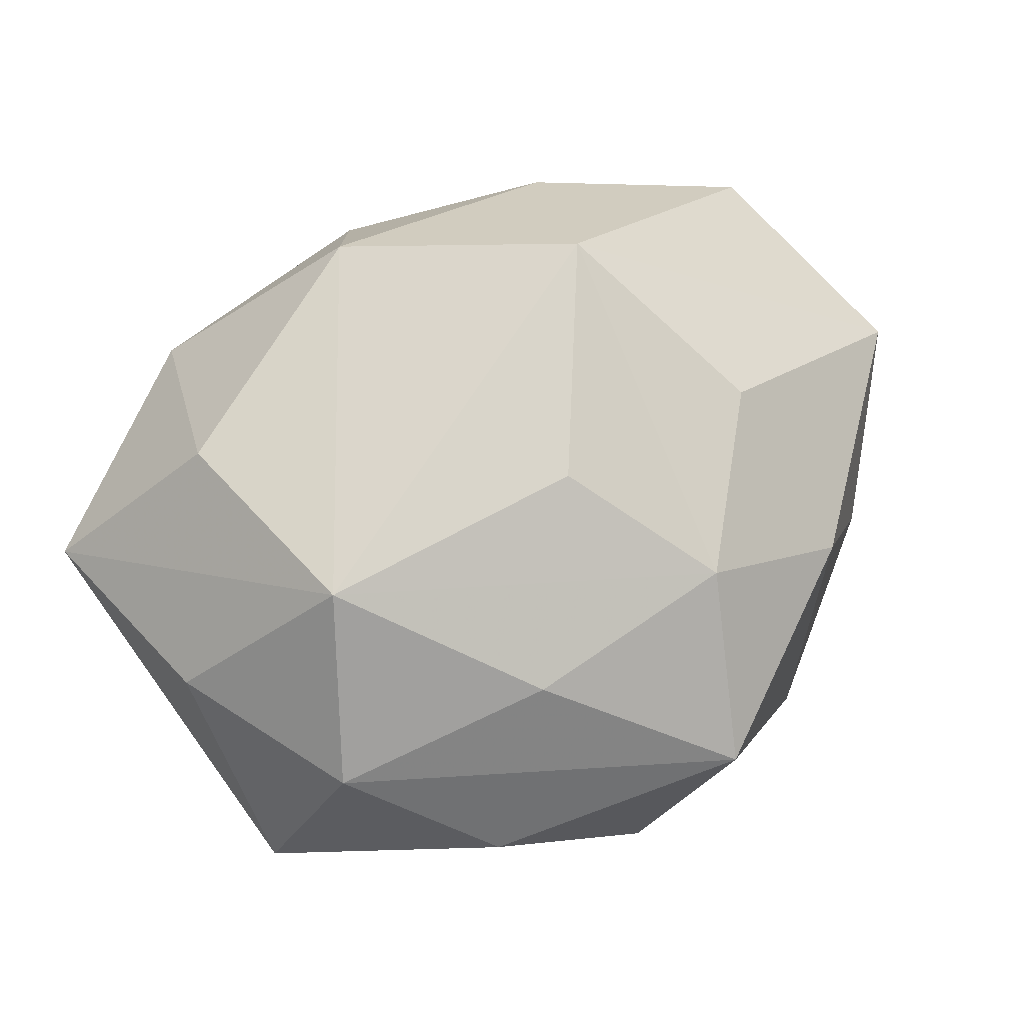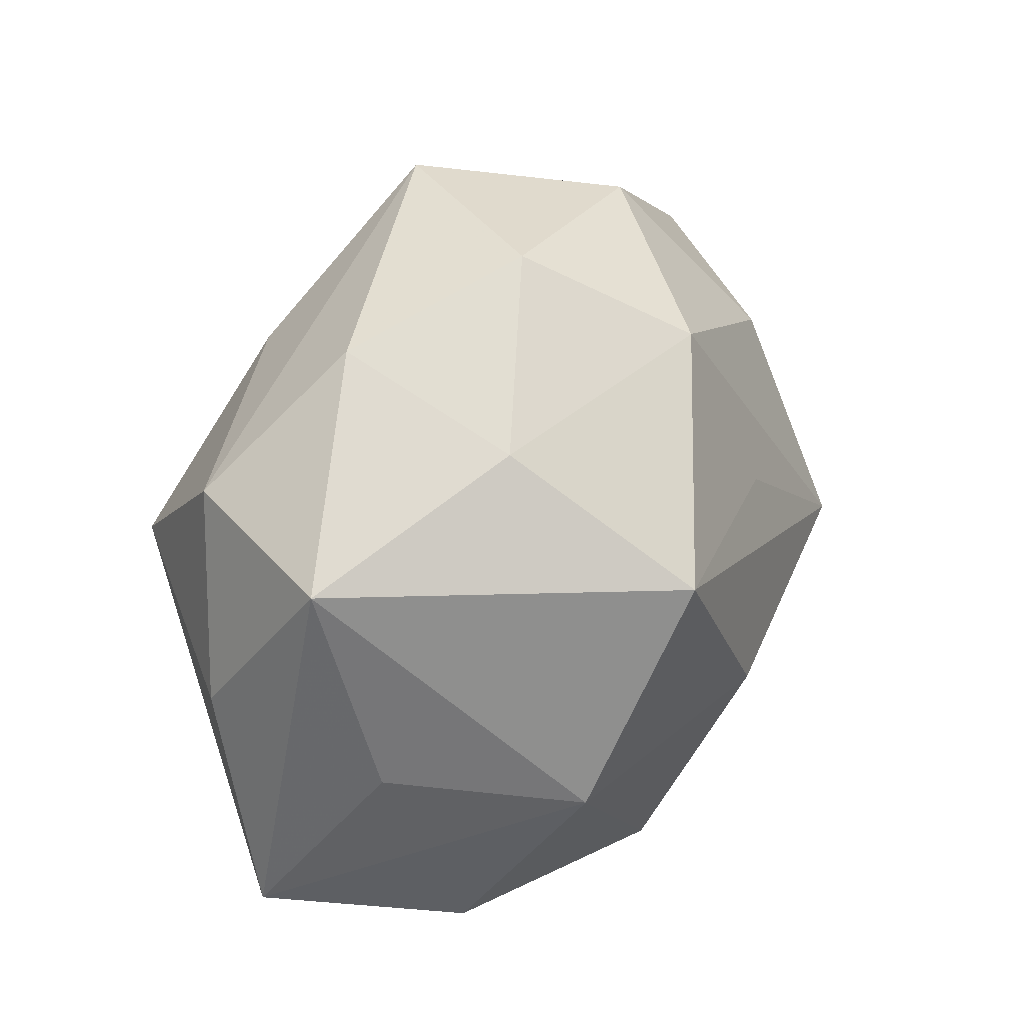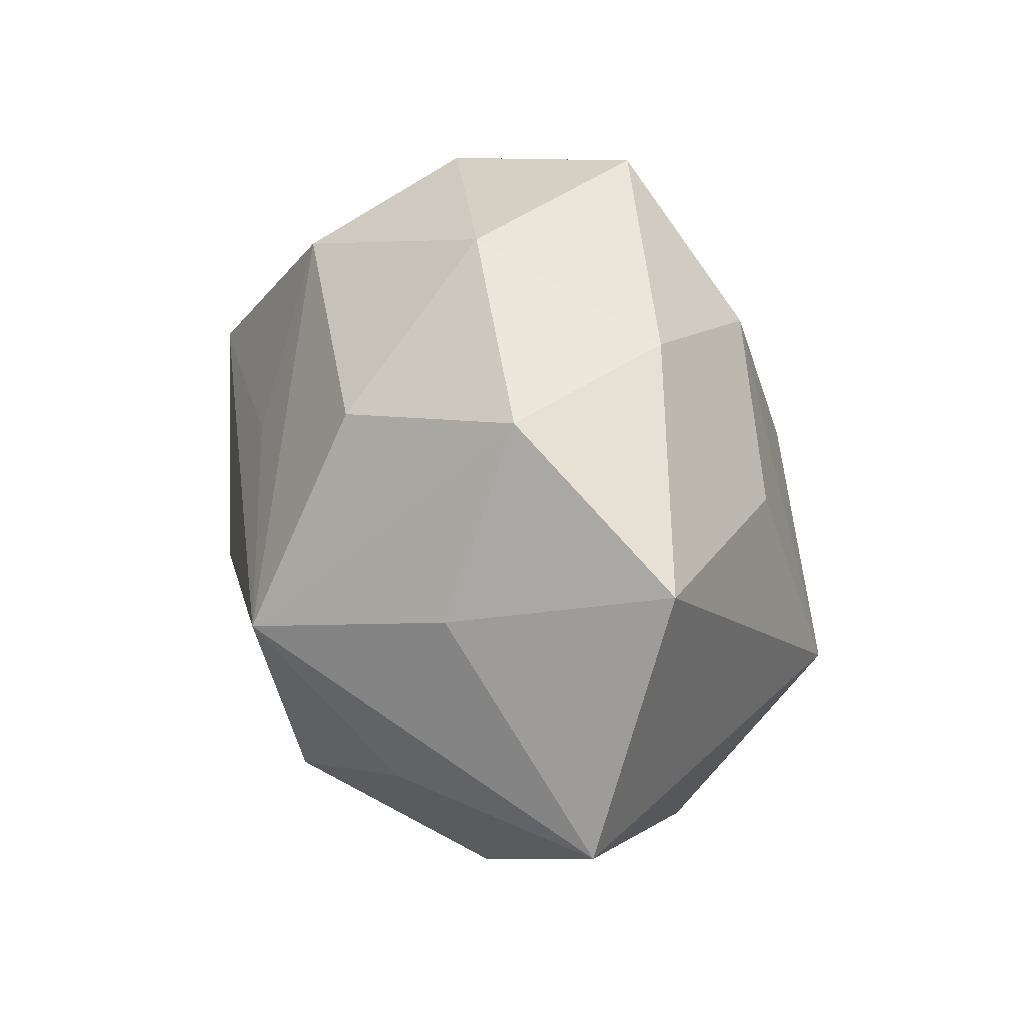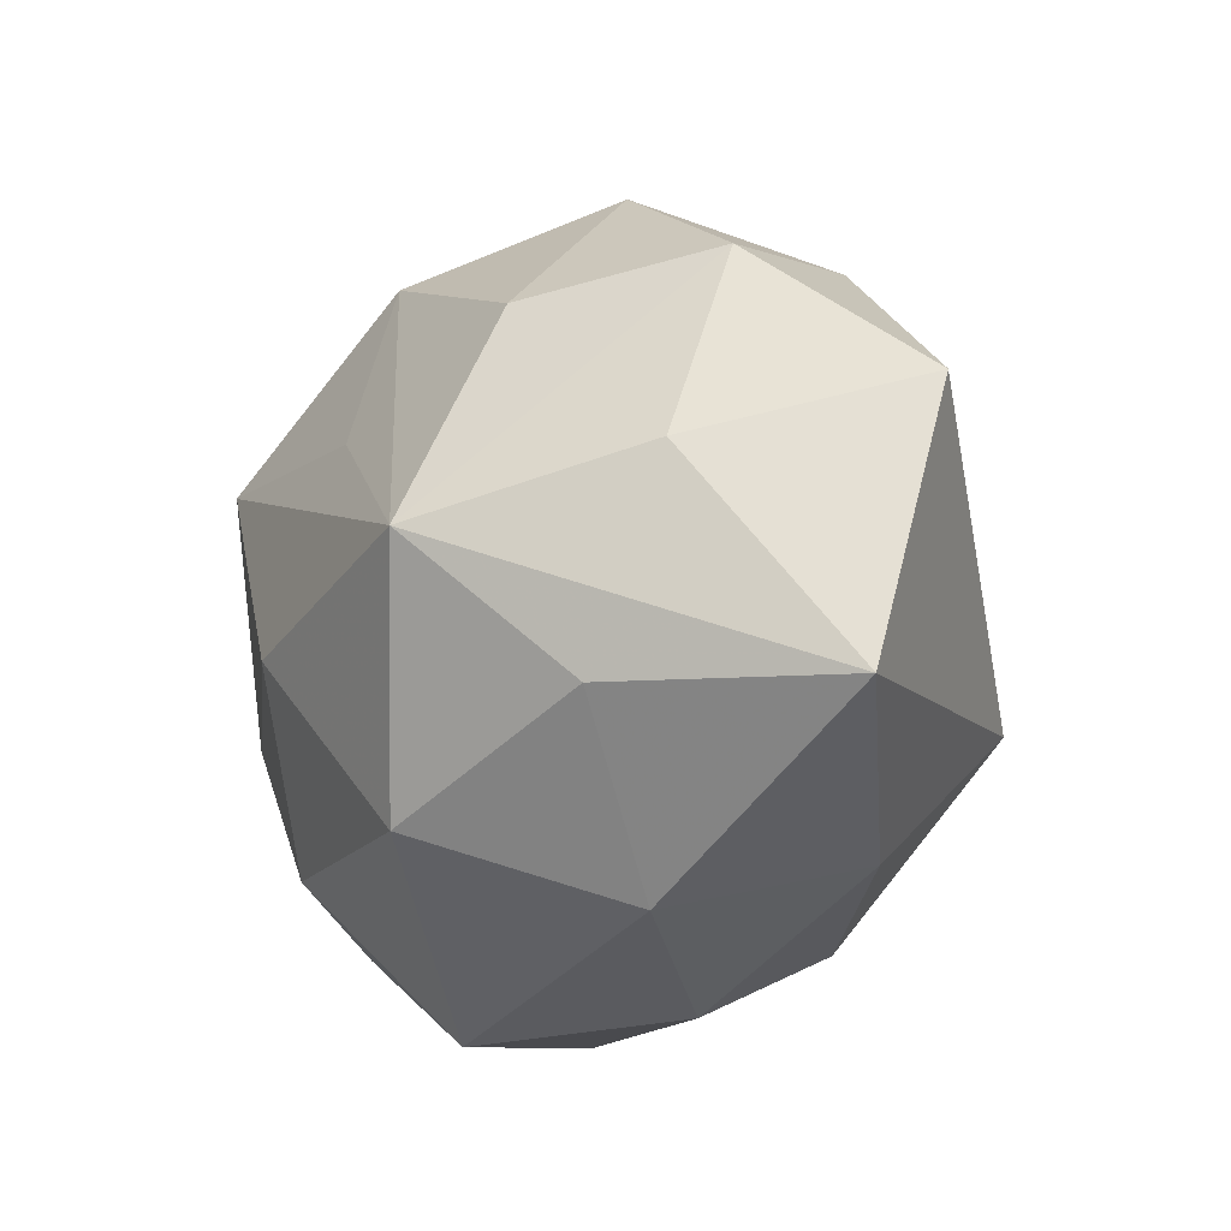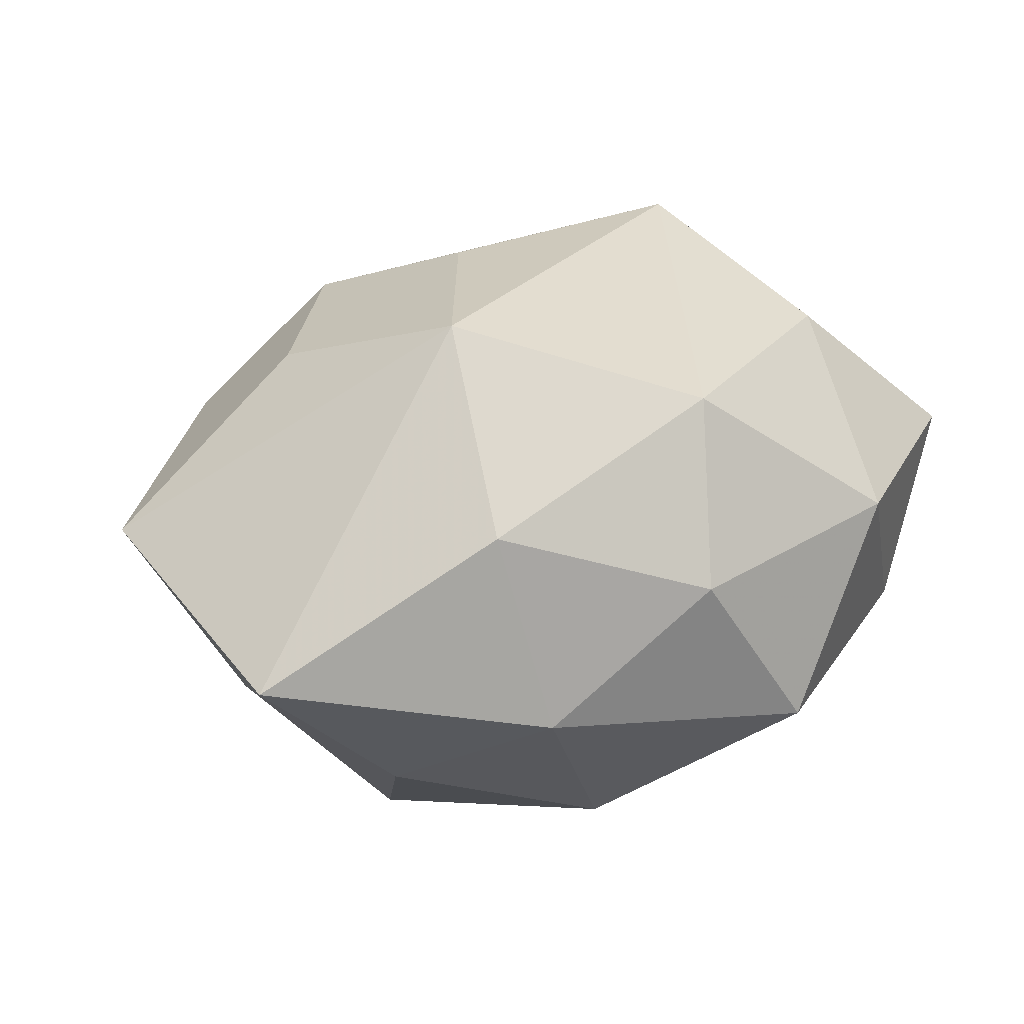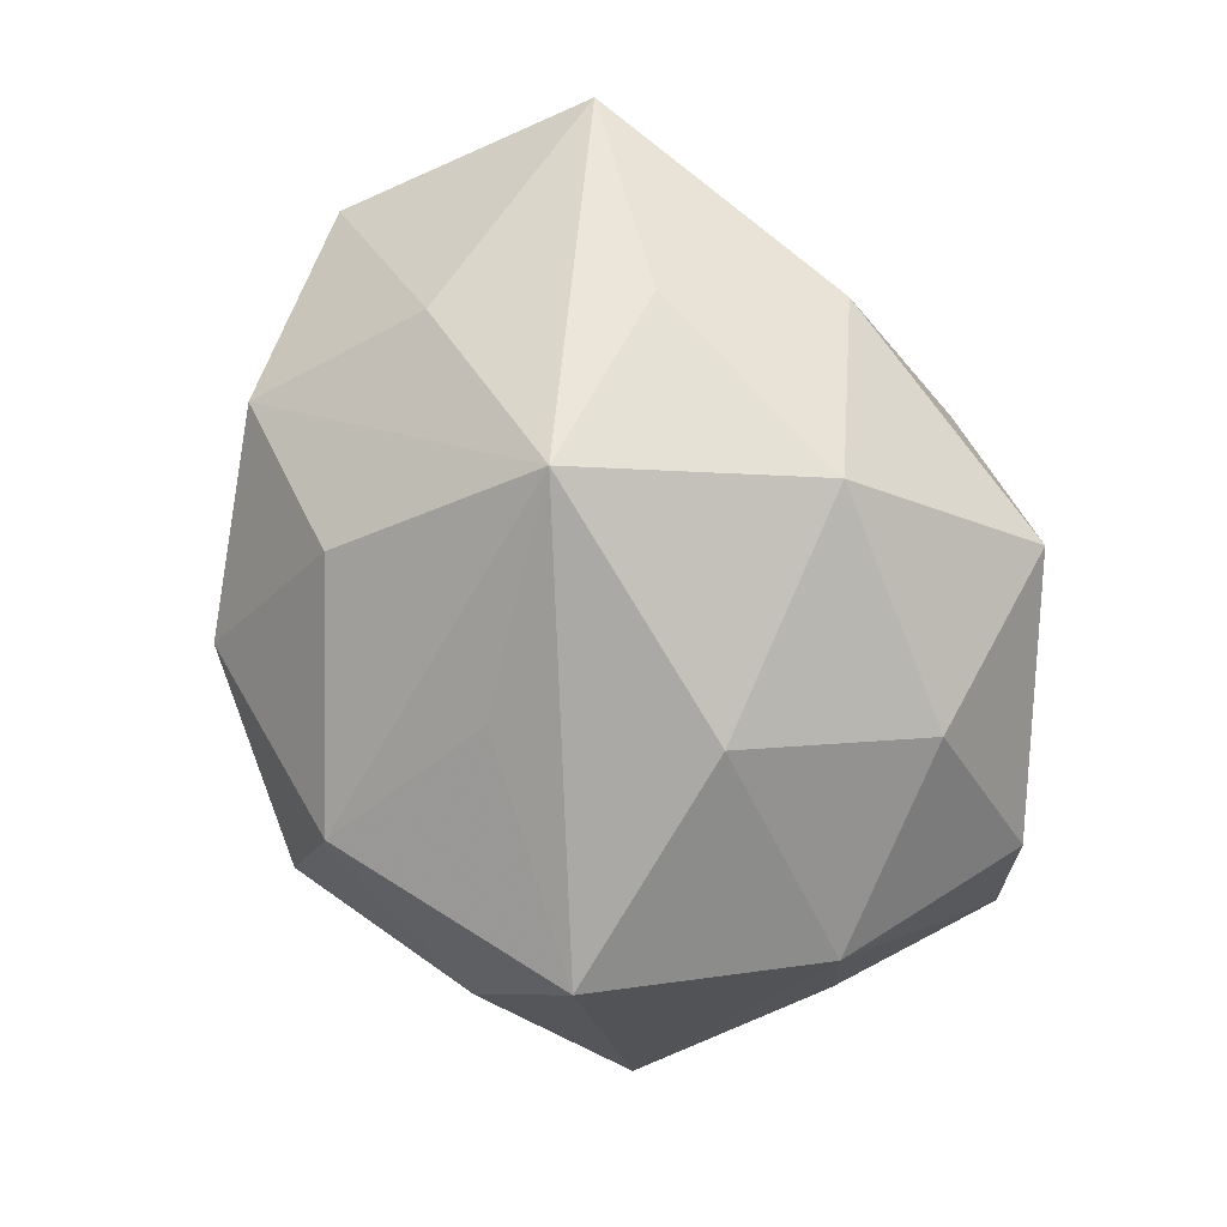
<metadata>
{"format":"obj","ext":"obj","renderer":"f3d","projection":"perspective","resolution":1024,"background":"white","views":[{"elev":71.4,"azim":146.6,"up":"+Z"},{"elev":36.3,"azim":114.0,"up":"+Y"},{"elev":19.8,"azim":-98.8,"up":"+Y"},{"elev":-20.5,"azim":-115.3,"up":"+Y"},{"elev":26.8,"azim":-35.6,"up":"+Z"},{"elev":-77.2,"azim":-64.2,"up":"+Z"}]}
</metadata>
<code>
v 0.0234 0.01814 -0.0338
v -0.03423 -0.01889 -0.01858
v -0.03106 0.03 0.01171
v 0.006434 0.04389 -0.005886
v -0.02699 -0.02991 0.01589
v -0.01391 0.02757 0.02504
v 0.01068 0.02803 0.02467
v 0.01736 -0.02564 -0.0267
v -0.03835 -0.008962 0.01872
v -0.01076 -0.02766 -0.02771
v -0.04093 0.02482 -0.0062
v 0.03442 -0.006551 -0.02613
v 0.02567 0.007771 0.03367
v 0.0364 -0.02821 -0.01171
v -0.02558 0.0219 -0.02279
v 0.0008764 -0.03152 0.02634
v 0.02567 0.03136 -0.01297
v 0.04603 0.02223 0.0006766
v 0.0008025 0.03517 -0.02408
v -0.02526 -0.003096 -0.03407
v 0.04822 -0.02288 0.008394
v -0.04206 0.002949 -0.01393
v -0.0531 -0.02111 0.0005905
v 0.02328 0.03776 0.007478
v -0.02367 -0.03607 -0.006834
v -0.01967 0.03986 -0.007144
v -0.005044 -0.04107 0.007496
v -0.005505 0.04536 0.01286
v 0.00762 -0.04338 -0.01243
v -0.004465 0.01391 -0.03126
v 0.02334 -0.03854 0.009175
v -0.05394 0.009143 0.008788
v -0.02947 0.01061 0.02479
v 0.03538 0.02351 0.01956
v 0.00686 -0.006228 -0.03541
v 0.02901 -0.01825 0.02562
v 0.0443 0.00199 0.01539
v -0.02126 -0.01287 0.03436
v -0.004513 0.01021 0.03268
v 0.04426 -0.002815 -0.005823
f 10 20 35
f 14 12 21
f 21 12 40
f 39 38 13
f 13 38 16
f 25 10 29
f 29 27 25
f 23 20 2
f 20 10 2
f 2 25 23
f 10 25 2
f 6 38 39
f 39 13 6
f 15 11 26
f 20 11 15
f 3 11 32
f 3 6 28
f 3 28 26
f 26 11 3
f 22 20 23
f 22 11 20
f 23 32 22
f 32 11 22
f 8 14 29
f 12 14 8
f 35 12 8
f 8 10 35
f 29 10 8
f 5 27 16
f 5 38 23
f 16 38 5
f 23 25 5
f 5 25 27
f 16 27 31
f 31 27 29
f 31 14 21
f 29 14 31
f 9 32 23
f 23 38 9
f 9 38 32
f 37 13 21
f 34 13 37
f 21 13 36
f 36 13 16
f 36 31 21
f 16 31 36
f 34 28 7
f 7 13 34
f 28 6 7
f 7 6 13
f 32 38 33
f 38 6 33
f 33 3 32
f 6 3 33
f 24 28 34
f 1 12 35
f 35 20 1
f 20 30 1
f 17 1 19
f 19 15 26
f 19 1 30
f 19 30 20
f 20 15 19
f 18 24 34
f 17 24 18
f 34 37 18
f 18 1 17
f 12 1 18
f 21 40 18
f 18 37 21
f 18 40 12
f 4 24 17
f 17 19 4
f 28 24 4
f 26 28 4
f 4 19 26

</code>
